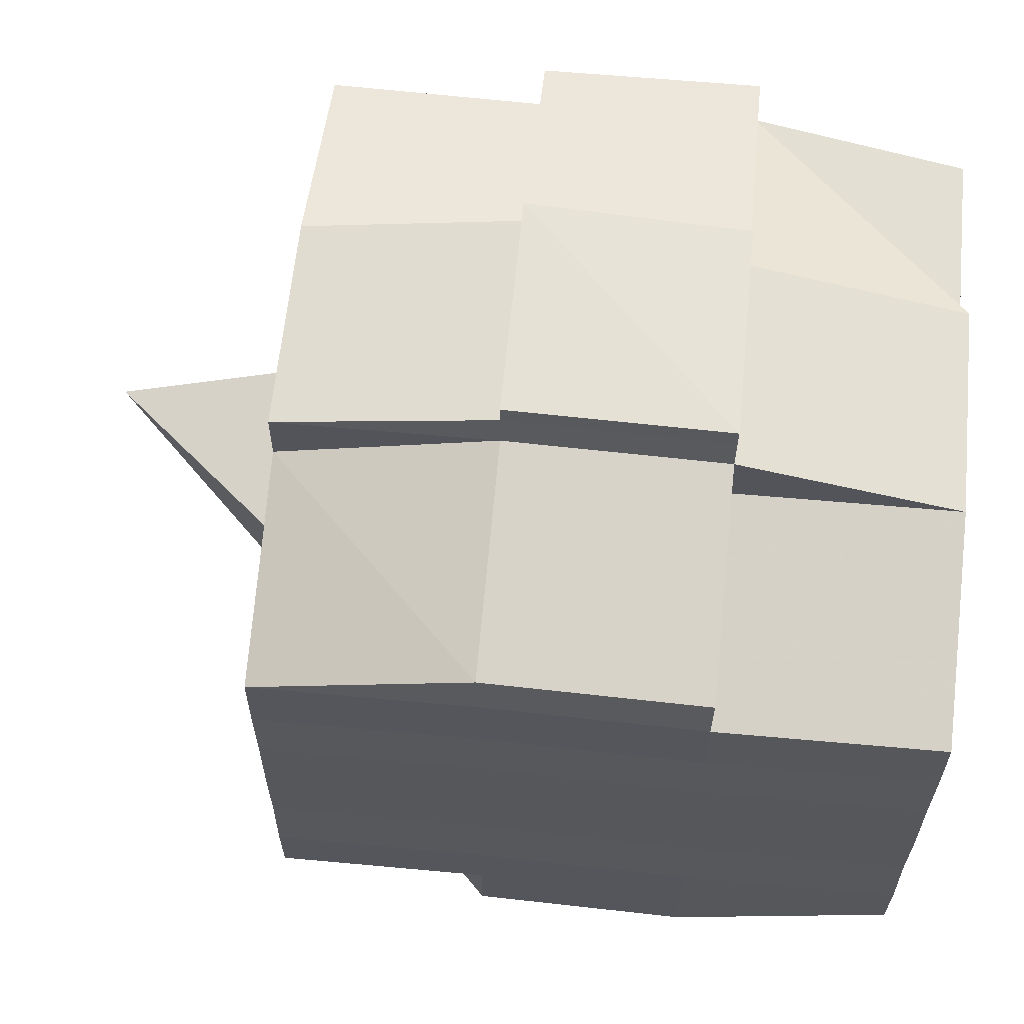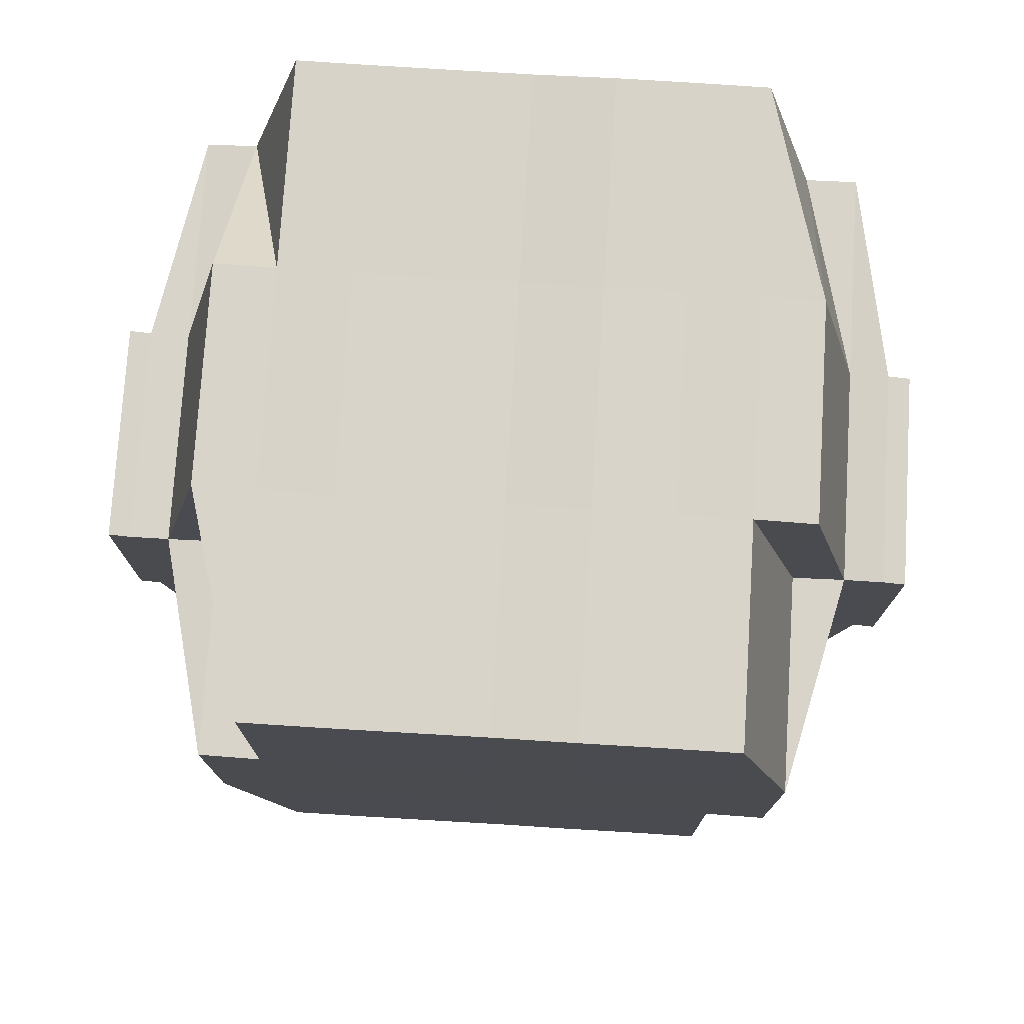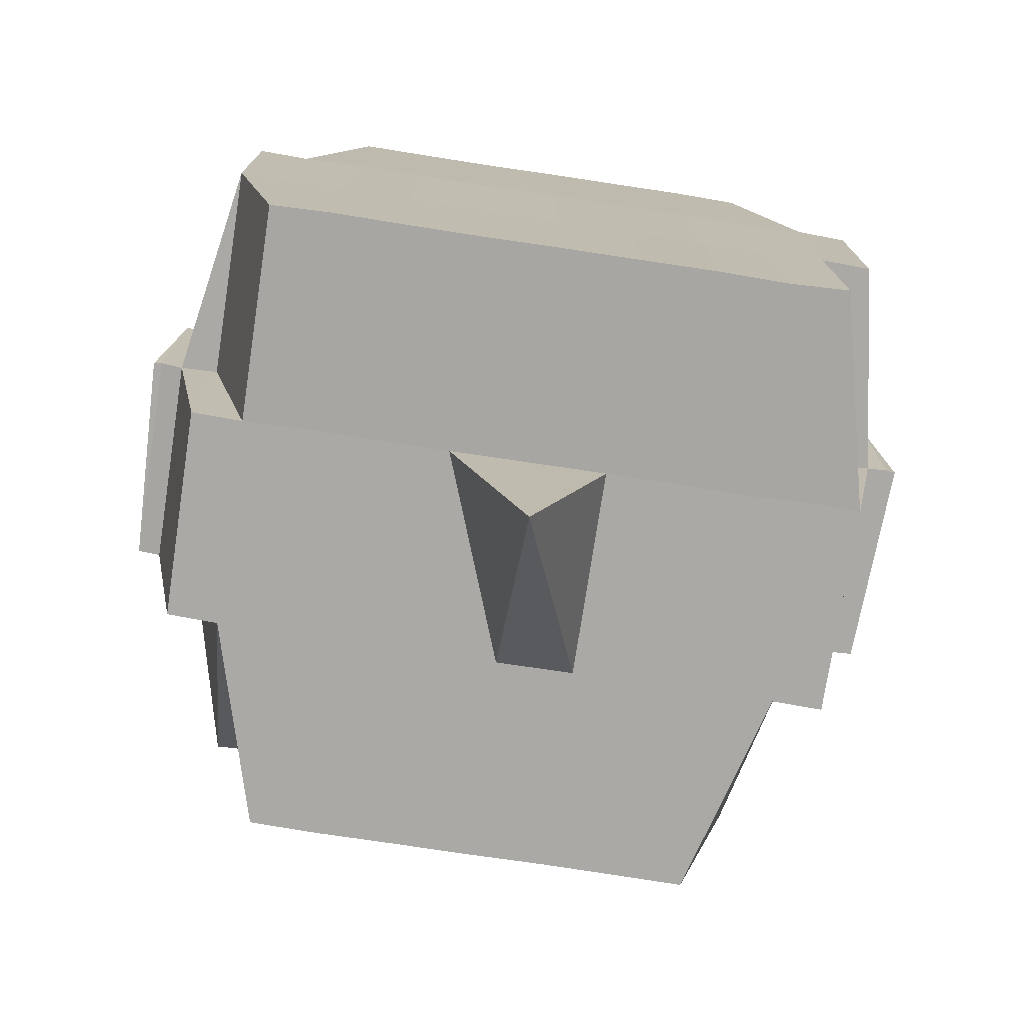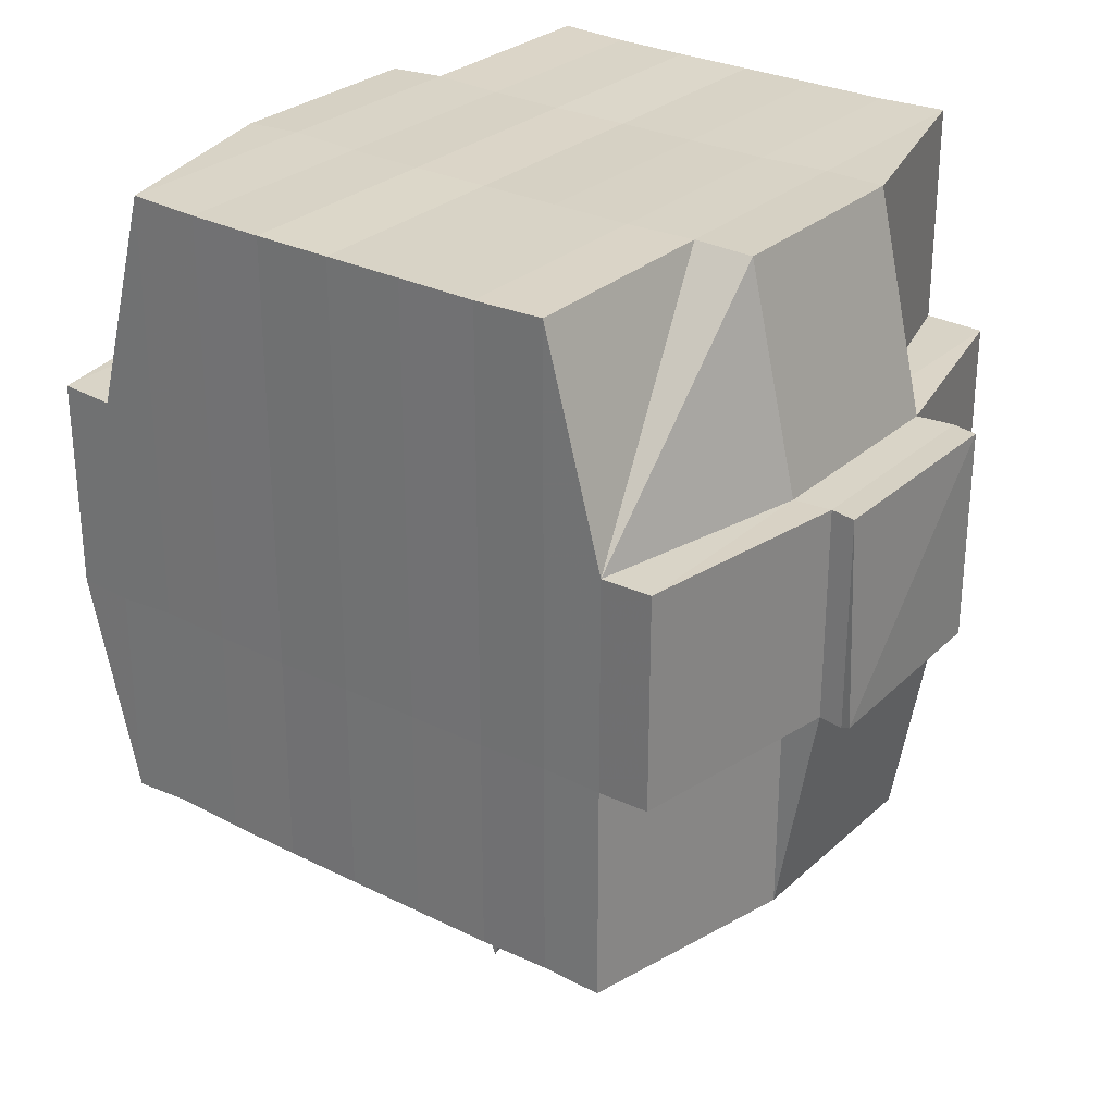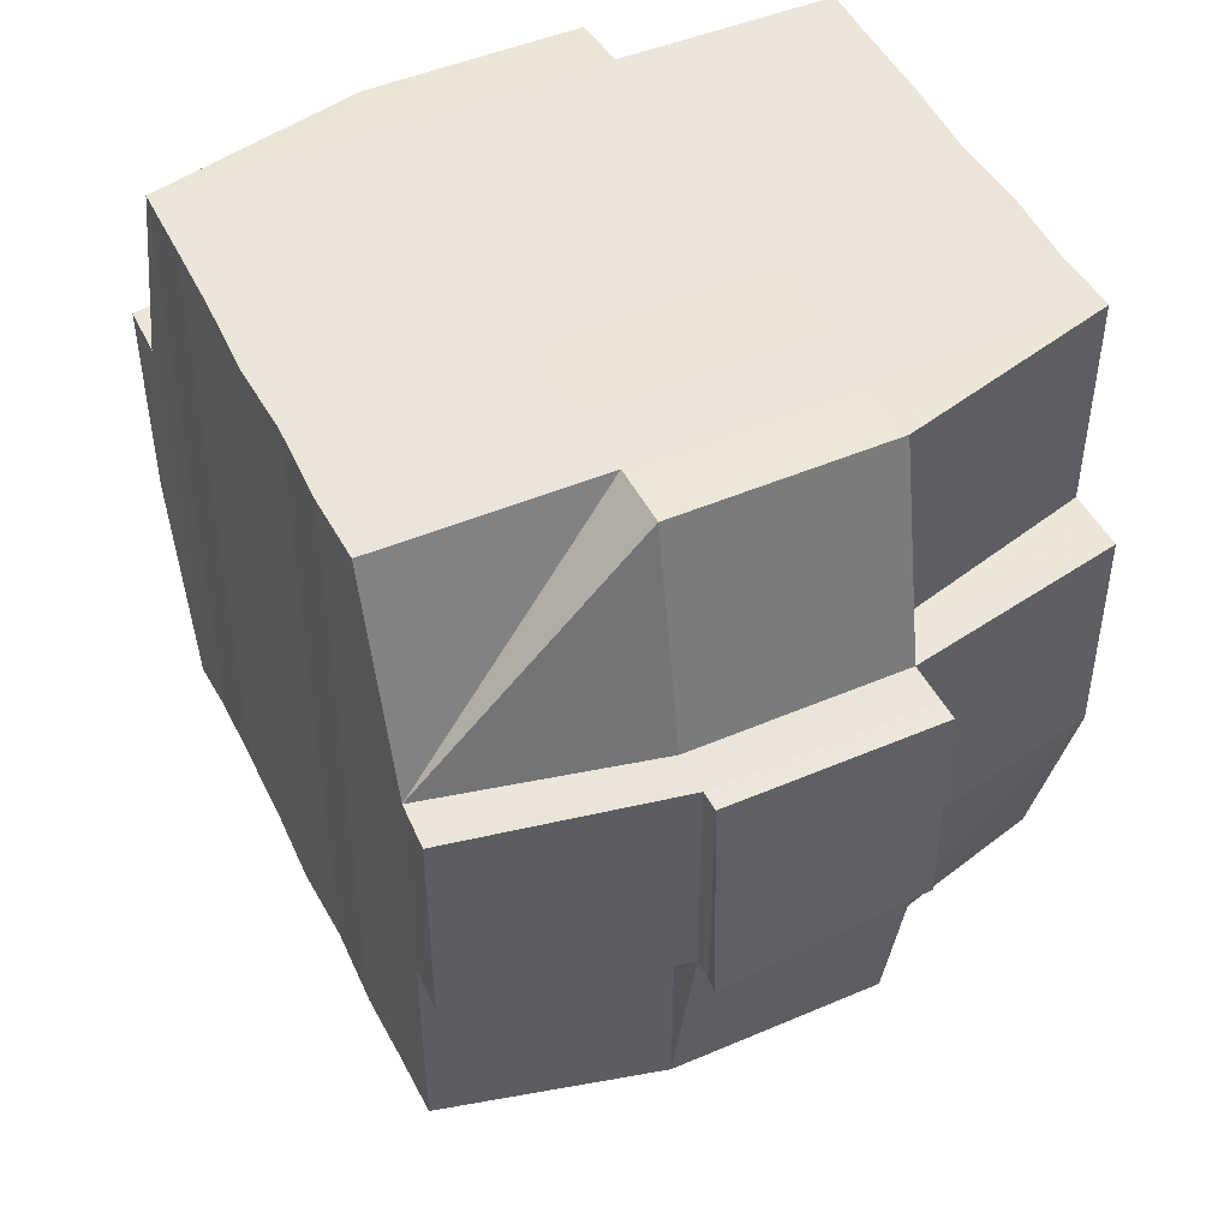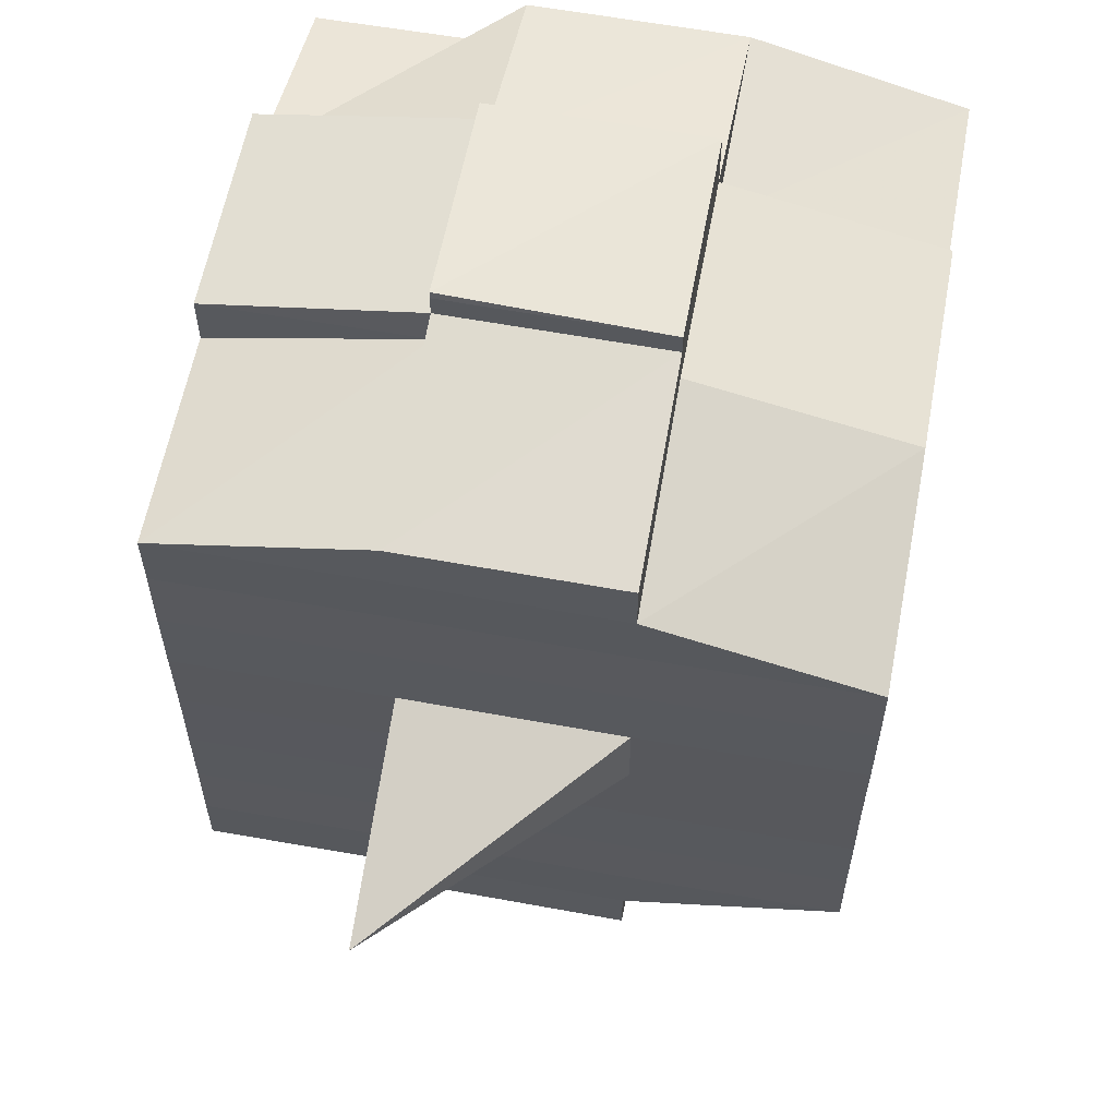
<metadata>
{"format":"obj","ext":"obj","renderer":"f3d","projection":"perspective","resolution":1024,"background":"white","views":[{"elev":62.2,"azim":95.8,"up":"+Z"},{"elev":75.9,"azim":93.6,"up":"+Y"},{"elev":-75.4,"azim":-98.6,"up":"+Y"},{"elev":28.3,"azim":-53.2,"up":"+Y"},{"elev":47.2,"azim":-25.3,"up":"+Y"},{"elev":59.7,"azim":10.4,"up":"+Z"}]}
</metadata>
<code>
o 4310
v 2248 1917 10.65
v 2248 1917 10.65
v 2248 1917 10.65
v 2248 1917 10.65
v 2248 1917 10.65
v 2248 1917 10.65
v 2248 1917 10.65
v 2248 1917 10.65
v 2248 1917 10.65
v 2248 1917 10.65
v 2248 1917 10.65
v 2248 1917 10.65
v 2248 1917 10.65
v 2248 1917 10.66
v 2248 1917 10.65
v 2248 1917 10.65
v 2248 1917 10.65
v 2248 1917 10.66
v 2248 1917 10.65
v 2248 1917 10.66
v 2248 1917 10.66
v 2248 1917 10.65
v 2248 1917 10.66
v 2248 1917 10.66
v 2248 1917 10.66
v 2248 1917 10.66
v 2248 1917 10.66
v 2248 1917 10.66
v 2248 1917 10.66
v 2248 1917 10.66
v 2248 1917 10.66
v 2248 1917 10.67
v 2248 1917 10.66
v 2248 1917 10.66
v 2248 1917 10.66
v 2248 1917 10.66
v 2248 1917 10.66
v 2248 1917 10.67
v 2248 1917 10.67
v 2248 1917 10.67
v 2248 1917 10.67
v 2248 1917 10.67
v 2248 1917 10.67
v 2248 1917 10.67
v 2248 1917 10.67
v 2248 1917 10.67
v 2248 1917 10.67
v 2248 1917 10.66
v 2248 1917 10.67
v 2248 1917 10.67
v 2248 1917 10.67
v 2248 1917 10.67
v 2248 1917 10.67
v 2248 1917 10.67
v 2248 1917 10.68
v 2248 1917 10.67
v 2248 1917 10.67
v 2248 1917 10.67
v 2248 1917 10.68
v 2248 1917 10.68
v 2248 1917 10.68
v 2248 1917 10.68
v 2248 1917 10.68
v 2248 1917 10.68
v 2248 1917 10.67
v 2248 1917 10.68
v 2248 1917 10.68
v 2248 1917 10.68
v 2248 1917 10.68
v 2248 1917 10.68
v 2248 1917 10.68
v 2248 1917 10.68
v 2248 1917 10.68
v 2248 1917 10.68
v 2248 1917 10.69
v 2248 1917 10.68
v 2248 1917 10.69
v 2248 1917 10.69
v 2248 1917 10.69
v 2248 1917 10.69
v 2248 1917 10.69
v 2248 1917 10.69
v 2248 1917 10.69
v 2248 1917 10.68
v 2248 1917 10.69
v 2248 1917 10.69
v 2248 1917 10.69
v 2248 1917 10.69
v 2248 1917 10.69
v 2248 1917 10.69
v 2248 1917 10.69
v 2248 1917 10.69
v 2248 1917 10.69
v 2248 1917 10.69
v 2248 1917 10.69
v 2248 1917 10.69
v 2248 1917 10.69
v 2248 1917 10.69
v 2248 1917 10.69
v 2248 1917 10.69
v 2248 1917 10.69
v 2248 1917 10.68
v 2248 1917 10.69
v 2248 1917 10.69
v 2248 1917 10.69
v 2248 1917 10.69
v 2248 1917 10.69
v 2248 1917 10.69
v 2248 1917 10.69
v 2248 1917 10.69
v 2248 1917 10.69
v 2248 1917 10.68
v 2248 1917 10.69
v 2248 1917 10.68
v 2248 1917 10.68
v 2248 1917 10.68
v 2248 1917 10.68
v 2248 1917 10.68
v 2248 1917 10.68
v 2248 1917 10.68
v 2248 1917 10.68
v 2248 1917 10.68
v 2248 1917 10.68
v 2248 1917 10.67
v 2248 1917 10.68
v 2248 1917 10.68
v 2248 1917 10.68
v 2248 1917 10.68
v 2248 1917 10.67
v 2248 1917 10.67
v 2248 1917 10.67
v 2248 1917 10.67
v 2248 1917 10.67
v 2248 1917 10.67
v 2248 1917 10.67
v 2248 1917 10.67
v 2248 1917 10.67
v 2248 1917 10.67
v 2248 1917 10.67
v 2248 1917 10.66
v 2248 1917 10.67
v 2248 1917 10.67
v 2248 1917 10.67
v 2248 1917 10.66
v 2248 1917 10.66
v 2248 1917 10.66
v 2248 1917 10.66
v 2248 1917 10.66
v 2248 1917 10.66
v 2248 1917 10.65
v 2248 1917 10.66
v 2248 1917 10.66
v 2248 1917 10.66
v 2248 1917 10.66
v 2248 1917 10.66
v 2248 1917 10.66
v 2248 1917 10.66
v 2248 1917 10.66
v 2248 1917 10.66
v 2248 1917 10.66
v 2248 1917 10.66
v 2248 1917 10.66
v 2248 1917 10.66
v 2248 1917 10.65
v 2248 1917 10.66
v 2248 1917 10.65
v 2248 1917 10.65
v 2248 1917 10.65
v 2248 1917 10.65
v 2248 1917 10.65
v 2248 1917 10.65
v 2248 1917 10.65
v 2248 1917 10.65
v 2248 1917 10.65
v 2248 1917 10.66
v 2248 1917 10.65
v 2248 1917 10.65
v 2248 1917 10.65
v 2248 1917 10.65
v 2248 1917 10.65
v 2248 1917 10.65
v 2248 1917 10.65
v 2248 1917 10.65
v 2248 1917 10.66
v 2248 1917 10.65
v 2248 1917 10.66
v 2248 1917 10.65
v 2248 1917 10.65
v 2248 1917 10.65
v 2248 1917 10.65
v 2248 1917 10.66
v 2248 1917 10.66
v 2248 1917 10.66
v 2248 1917 10.66
v 2248 1917 10.66
v 2248 1917 10.66
v 2248 1917 10.66
v 2248 1917 10.66
v 2248 1917 10.66
v 2248 1917 10.66
v 2248 1917 10.66
v 2248 1917 10.66
v 2248 1917 10.67
v 2248 1917 10.66
v 2248 1917 10.66
v 2248 1917 10.66
v 2248 1917 10.67
v 2248 1917 10.67
v 2248 1917 10.67
v 2248 1917 10.67
v 2248 1917 10.66
v 2248 1917 10.67
v 2248 1917 10.67
v 2248 1917 10.67
v 2248 1917 10.67
v 2248 1917 10.67
v 2248 1917 10.67
v 2248 1917 10.68
v 2248 1917 10.67
v 2248 1917 10.67
v 2248 1917 10.67
v 2248 1917 10.68
v 2248 1917 10.68
v 2248 1917 10.68
v 2248 1917 10.68
v 2248 1917 10.67
v 2248 1917 10.68
v 2248 1917 10.68
v 2248 1917 10.68
v 2248 1917 10.68
v 2248 1917 10.68
v 2248 1917 10.68
v 2248 1917 10.68
v 2248 1917 10.68
v 2248 1917 10.69
v 2248 1917 10.68
v 2248 1917 10.68
v 2248 1917 10.68
v 2248 1917 10.68
v 2248 1917 10.68
v 2248 1917 10.68
v 2248 1917 10.69
v 2248 1917 10.68
v 2248 1917 10.68
v 2248 1917 10.68
v 2248 1917 10.68
v 2248 1917 10.68
v 2248 1917 10.68
v 2248 1917 10.69
v 2248 1917 10.69
v 2248 1917 10.69
v 2248 1917 10.69
v 2248 1917 10.69
v 2248 1917 10.69
v 2248 1917 10.69
v 2248 1917 10.68
v 2248 1917 10.69
v 2248 1917 10.68
v 2248 1917 10.68
v 2248 1917 10.68
v 2248 1917 10.69
v 2248 1917 10.68
v 2248 1917 10.68
v 2248 1917 10.68
v 2248 1917 10.68
v 2248 1917 10.67
v 2248 1917 10.67
v 2248 1917 10.67
v 2248 1917 10.67
v 2248 1917 10.67
v 2248 1917 10.67
v 2248 1917 10.68
v 2248 1917 10.68
v 2248 1917 10.67
v 2248 1917 10.67
v 2248 1917 10.67
v 2248 1917 10.67
v 2248 1917 10.67
v 2248 1917 10.67
v 2248 1917 10.67
v 2248 1917 10.67
v 2248 1917 10.67
v 2248 1917 10.67
v 2248 1917 10.66
v 2248 1917 10.66
v 2248 1917 10.66
v 2248 1917 10.66
v 2248 1917 10.66
v 2248 1917 10.66
v 2248 1917 10.66
v 2248 1917 10.65
v 2248 1917 10.65
v 2248 1917 10.65
v 2248 1917 10.65
v 2248 1917 10.65
v 2248 1917 10.65
v 2248 1917 10.65
v 2248 1917 10.66
v 2248 1917 10.66
v 2248 1917 10.66
v 2248 1917 10.66
v 2248 1917 10.66
v 2248 1917 10.66
v 2248 1917 10.66
v 2248 1917 10.66
v 2248 1917 10.65
v 2248 1917 10.65
v 2248 1917 10.65
v 2248 1917 10.65
v 2248 1917 10.65
v 2248 1917 10.65
v 2248 1917 10.65
v 2248 1917 10.67
v 2248 1917 10.67
v 2248 1917 10.67
v 2248 1917 10.67
v 2248 1917 10.67
v 2248 1917 10.68
v 2248 1917 10.68
v 2248 1917 10.68
v 2248 1917 10.69
v 2248 1917 10.69
v 2248 1917 10.68
v 2248 1917 10.69
v 2248 1917 10.69
v 2248 1917 10.69
v 2248 1917 10.69
v 2248 1917 10.69
f 1 2 3
f 4 5 2
f 6 7 3
f 8 9 6
f 10 11 5
f 12 13 4
f 13 14 15
f 16 12 17
f 10 18 19
f 18 20 11
f 21 18 22
f 23 24 18
f 24 25 26
f 27 26 18
f 18 26 28
f 26 29 28
f 29 30 28
f 26 31 29
f 25 32 31
f 33 31 26
f 28 30 34
f 29 35 30
f 31 35 29
f 35 36 37
f 31 38 35
f 39 38 31
f 32 40 38
f 41 42 39
f 42 43 44
f 44 45 38
f 40 46 45
f 38 47 35
f 38 45 47
f 35 47 48
f 47 49 36
f 45 50 47
f 50 51 49
f 47 50 52
f 45 53 50
f 54 53 45
f 46 55 53
f 53 56 50
f 56 57 51
f 50 56 58
f 53 59 56
f 55 60 59
f 61 59 53
f 60 62 63
f 59 64 56
f 56 64 65
f 59 63 64
f 66 63 59
f 64 67 57
f 63 68 64
f 68 69 67
f 64 68 70
f 68 71 69
f 63 72 68
f 73 72 63
f 72 74 68
f 73 75 76
f 77 78 71
f 79 80 75
f 81 80 82
f 83 82 84
f 85 86 78
f 87 88 86
f 89 90 85
f 91 92 88
f 90 92 93
f 94 93 95
f 96 89 97
f 98 91 99
f 100 98 101
f 102 100 74
f 99 103 104
f 105 106 103
f 107 105 108
f 109 107 110
f 110 99 111
f 110 104 112
f 113 110 114
f 74 110 115
f 115 110 116
f 74 115 117
f 115 116 118
f 117 115 118
f 118 112 119
f 118 119 120
f 121 122 117
f 117 118 123
f 123 120 124
f 123 118 125
f 126 117 123
f 127 117 126
f 128 121 126
f 126 123 129
f 129 124 130
f 129 123 131
f 132 126 129
f 70 126 132
f 133 128 132
f 132 129 134
f 134 130 135
f 134 129 136
f 137 132 134
f 65 132 137
f 138 133 137
f 137 134 139
f 139 135 140
f 139 134 141
f 142 137 139
f 58 137 142
f 143 138 142
f 142 139 144
f 144 140 145
f 144 139 146
f 147 145 148
f 149 148 150
f 151 152 150
f 153 154 152
f 155 156 149
f 157 144 156
f 158 144 157
f 158 142 144
f 52 142 158
f 159 158 157
f 48 158 159
f 160 143 158
f 161 160 159
f 159 162 163
f 34 163 164
f 34 159 165
f 30 159 34
f 28 34 166
f 166 164 167
f 166 34 168
f 169 167 170
f 169 166 171
f 172 166 173
f 174 175 166
f 171 176 177
f 178 179 169
f 180 178 181
f 182 183 176
f 182 184 183
f 185 186 182
f 9 185 187
f 168 182 187
f 187 188 7
f 189 190 188
f 191 192 190
f 193 191 182
f 194 193 182
f 194 195 193
f 193 196 191
f 195 196 193
f 197 195 198
f 196 199 184
f 200 201 195
f 195 202 196
f 146 202 195
f 201 203 202
f 202 204 196
f 196 204 205
f 204 206 199
f 202 207 204
f 141 207 202
f 203 208 207
f 207 209 204
f 209 210 206
f 204 209 211
f 207 212 209
f 136 212 207
f 208 213 212
f 212 214 209
f 214 215 210
f 209 214 216
f 212 217 214
f 131 217 212
f 213 218 217
f 217 219 214
f 219 220 215
f 214 219 221
f 217 222 219
f 218 223 222
f 125 222 217
f 222 224 219
f 224 225 220
f 219 224 226
f 222 227 224
f 228 227 222
f 227 229 224
f 229 230 225
f 224 229 231
f 228 232 233
f 234 235 232
f 236 235 237
f 238 237 239
f 240 241 229
f 241 242 243
f 244 243 229
f 229 243 245
f 243 246 245
f 245 246 247
f 245 247 248
f 243 249 246
f 111 249 243
f 242 250 249
f 250 251 252
f 108 252 249
f 251 253 254
f 249 254 255
f 249 255 256
f 252 95 257
f 258 257 259
f 258 259 260
f 261 97 258
f 262 96 258
f 263 260 264
f 263 258 66
f 246 258 263
f 247 246 263
f 247 263 265
f 265 263 61
f 265 264 266
f 248 247 265
f 248 265 267
f 267 265 54
f 267 266 268
f 269 268 270
f 271 248 267
f 231 248 271
f 272 273 248
f 274 272 271
f 271 275 276
f 277 276 278
f 226 271 277
f 277 271 279
f 280 274 277
f 221 277 281
f 282 280 281
f 281 277 283
f 283 270 284
f 281 283 285
f 285 283 33
f 285 284 286
f 287 281 285
f 216 281 287
f 288 282 287
f 287 285 289
f 289 285 27
f 289 286 290
f 291 290 292
f 293 292 294
f 295 296 294
f 297 298 296
f 299 300 293
f 301 289 300
f 302 289 301
f 191 302 301
f 302 287 289
f 211 287 302
f 303 302 304
f 305 288 302
f 306 307 308
f 307 309 310
f 306 311 312
f 313 314 315
f 316 317 314
f 318 319 320
f 321 322 323
f 324 325 326
f 326 327 328

</code>
